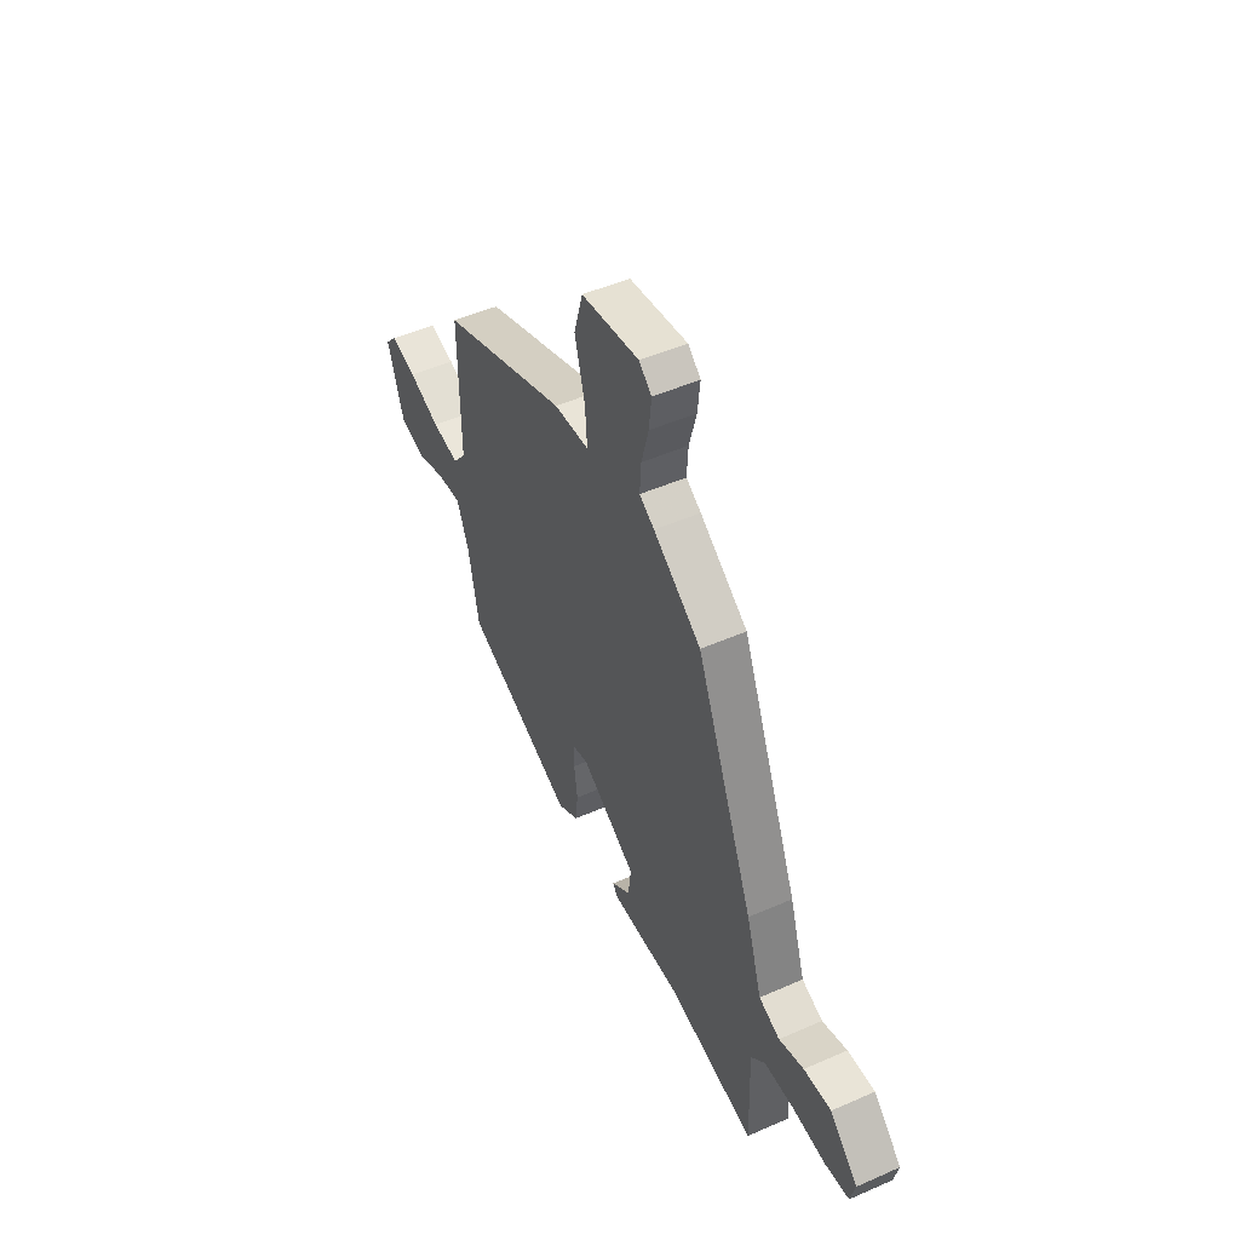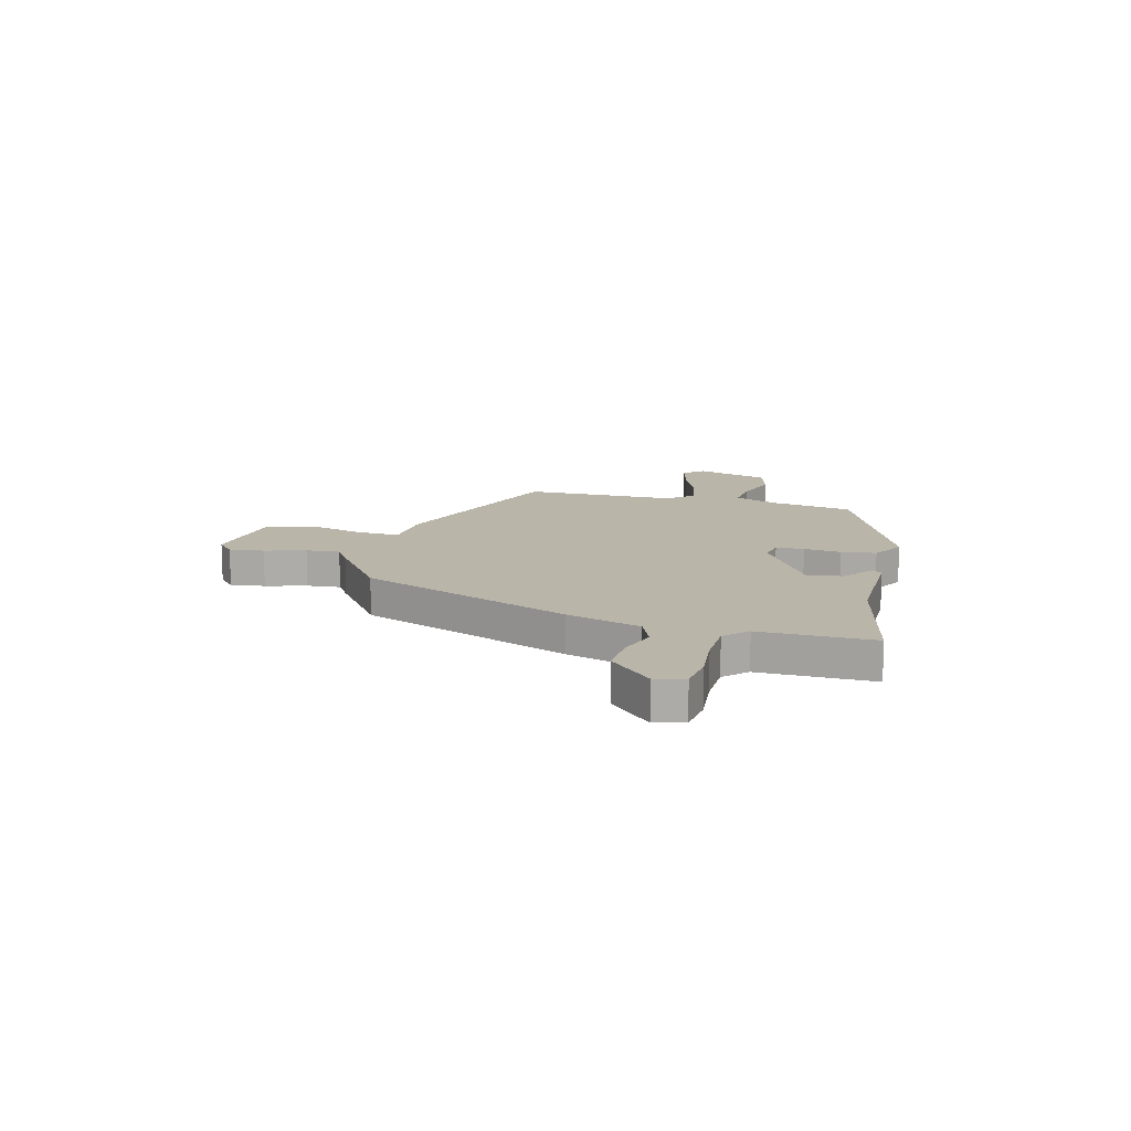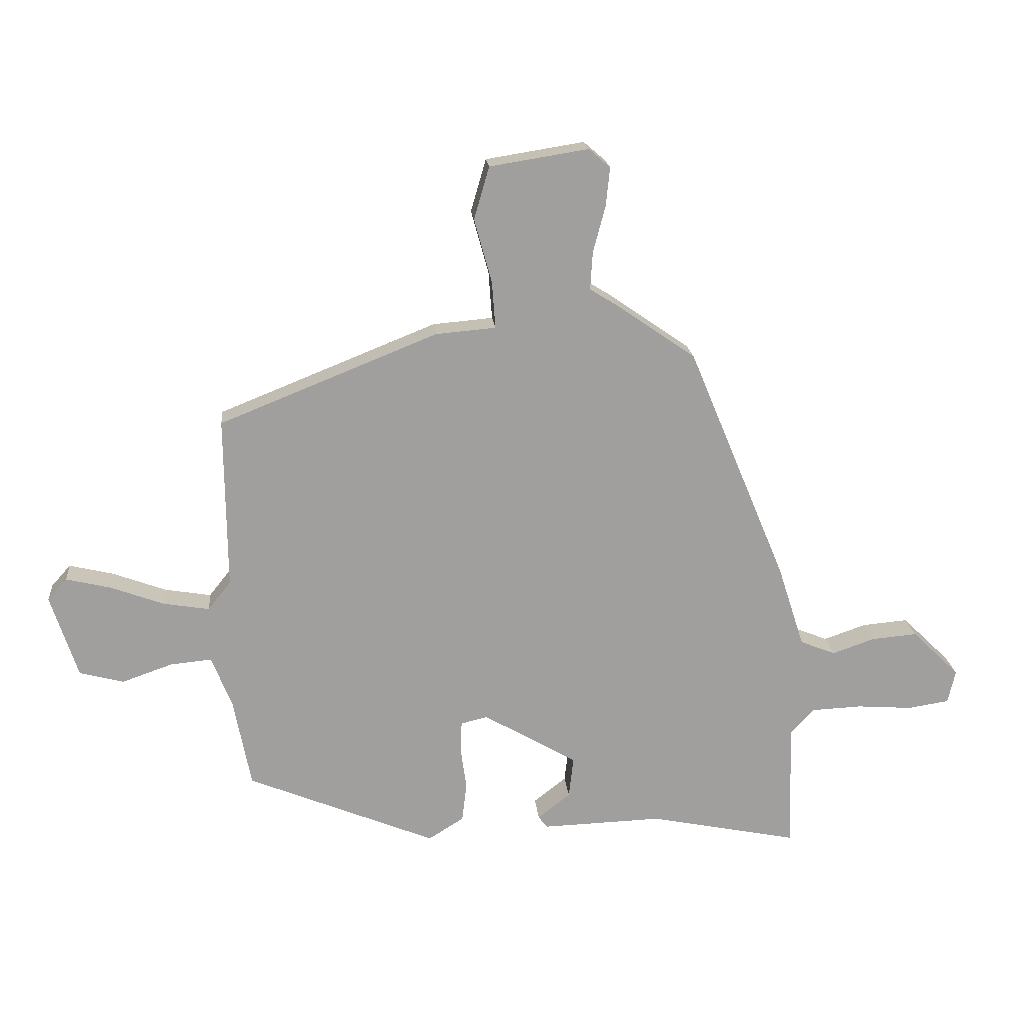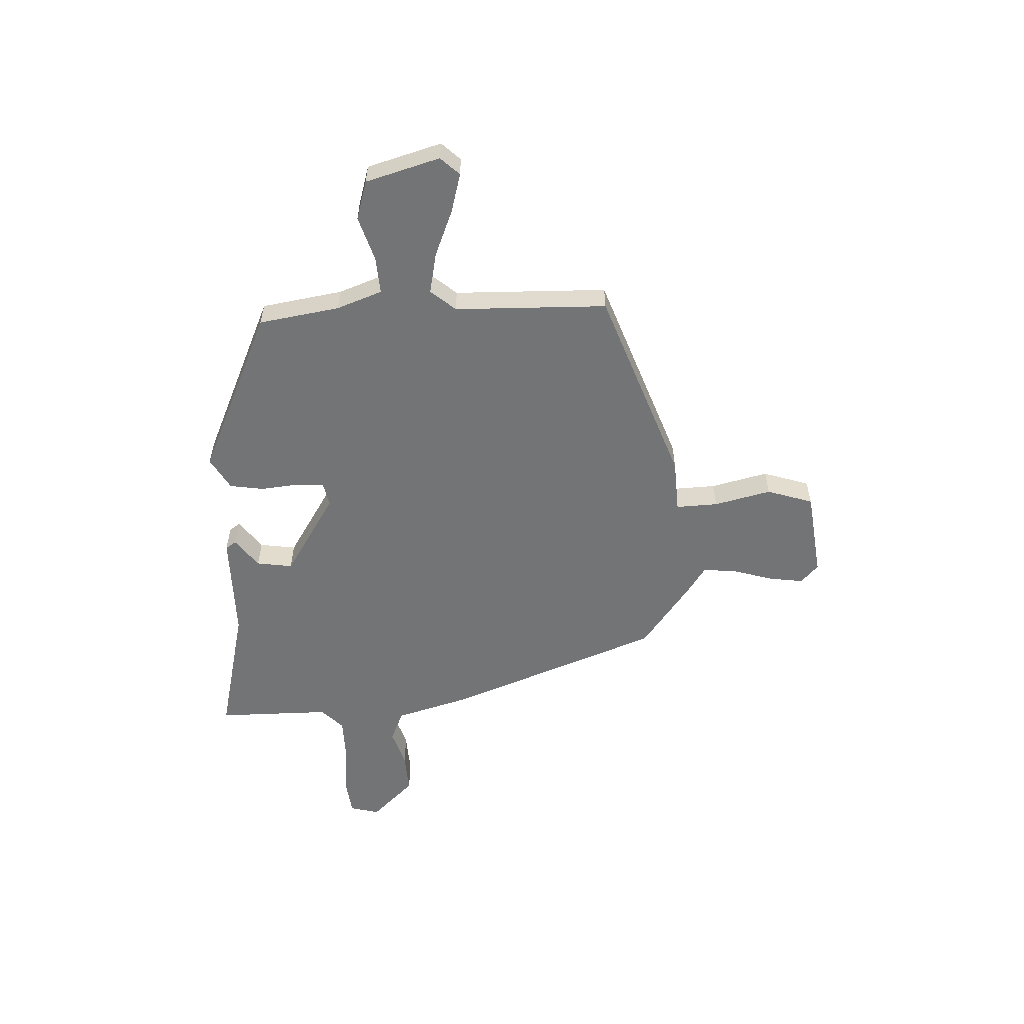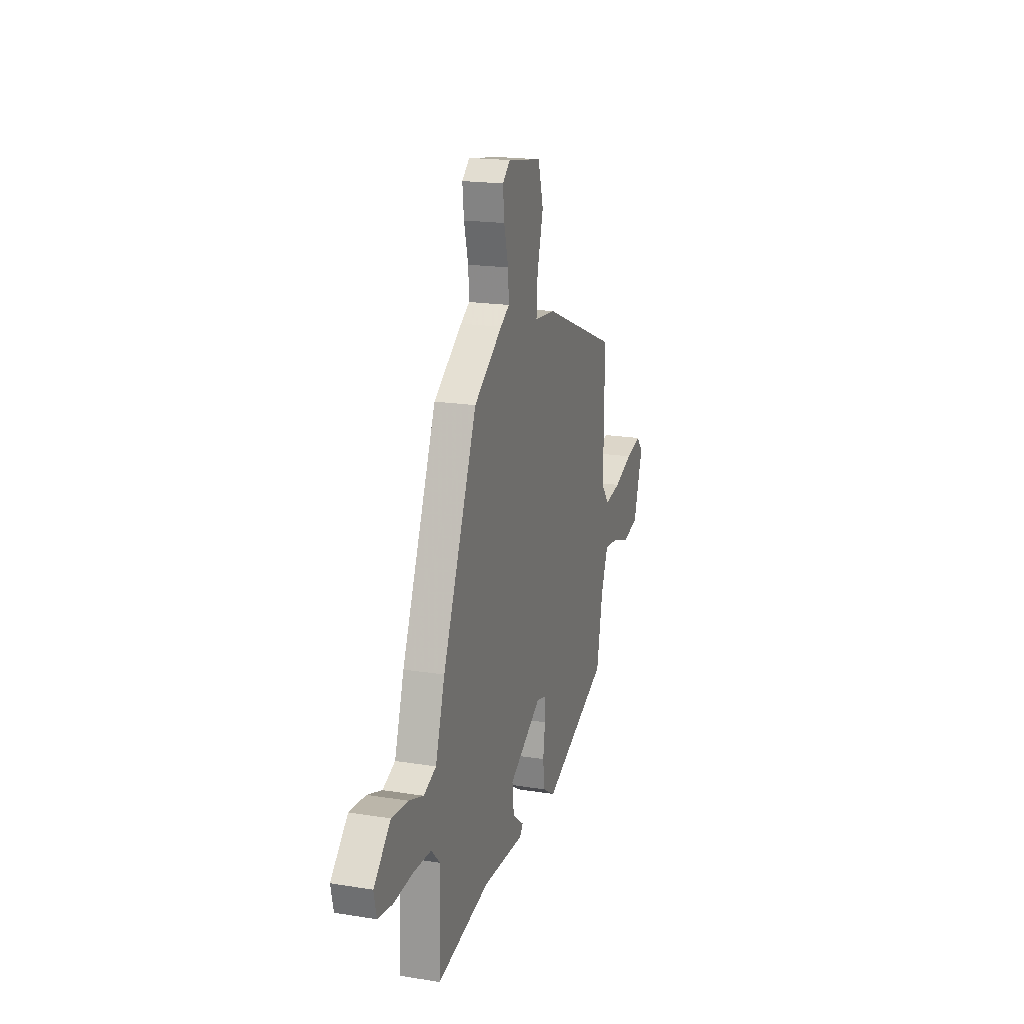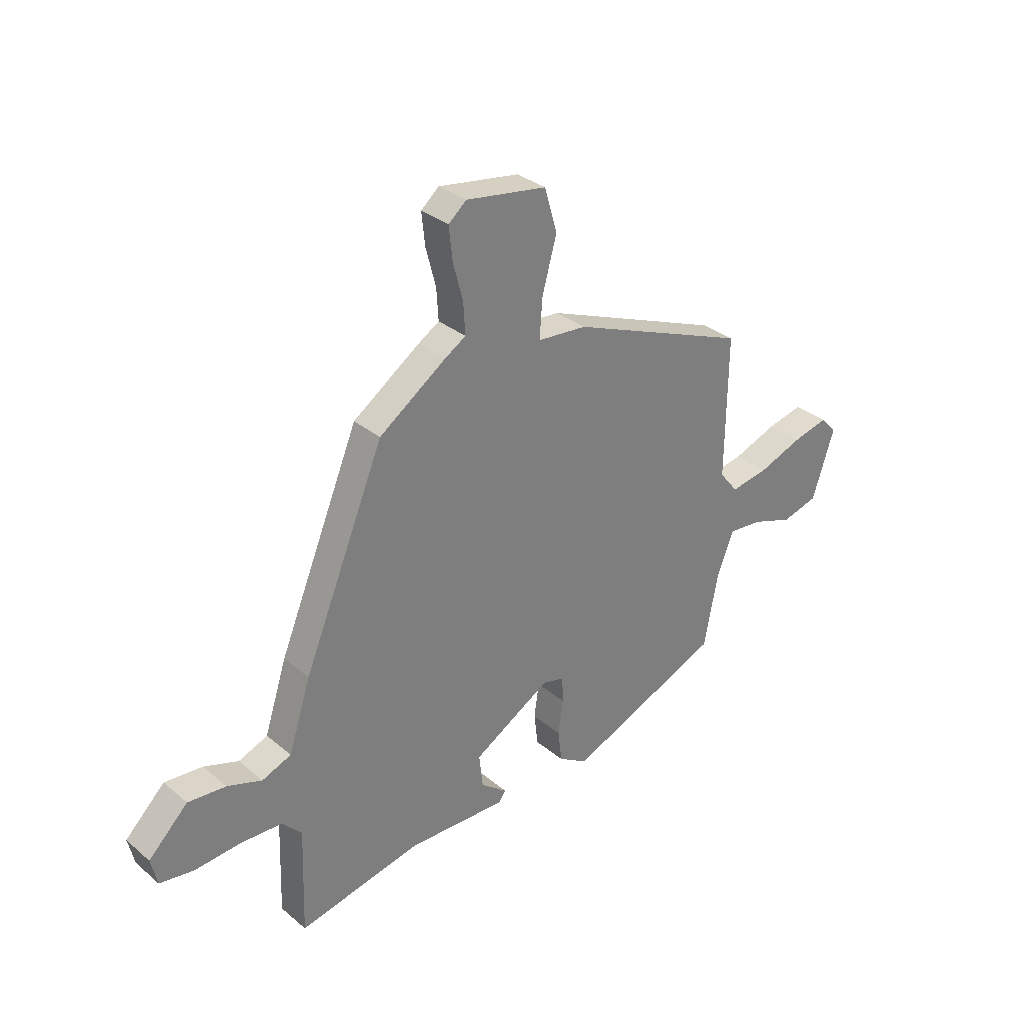
<metadata>
{"format":"obj","ext":"obj","renderer":"f3d","projection":"perspective","resolution":1024,"background":"white","views":[{"elev":49.3,"azim":64.1,"up":"+Z"},{"elev":13.6,"azim":103.4,"up":"+Y"},{"elev":18.9,"azim":-5.3,"up":"+Z"},{"elev":-56.2,"azim":-89.3,"up":"+Y"},{"elev":18.8,"azim":107.1,"up":"+Z"},{"elev":31.9,"azim":139.2,"up":"+Z"}]}
</metadata>
<code>
v 0.319 0.07 0.443
v 0.488 0.07 0.038
v 0.534 0.07 -0.104
v 0.595 0.07 -0.128
v 0.667 0.07 -0.103
v 0.746 0.07 -0.096
v 0.828 0.07 -0.176
v 0.815 0.07 -0.233
v 0.744 0.07 -0.244
v 0.648 0.07 -0.237
v 0.562 0.07 -0.241
v 0.521 0.07 -0.284
v 0.528 0.07 -0.503
v 0.271 0.07 -0.451
v 0.065 0.07 -0.458
v 0.05 0.07 -0.438
v 0.106 0.07 -0.394
v 0.114 0.07 -0.324
v -0.047 0.07 -0.23
v -0.093 0.07 -0.241
v -0.095 0.07 -0.295
v -0.085 0.07 -0.367
v -0.093 0.07 -0.434
v -0.154 0.07 -0.472
v -0.478 0.07 -0.339
v -0.508 0.07 -0.184
v -0.543 0.07 -0.097
v -0.614 0.07 -0.104
v -0.7 0.07 -0.134
v -0.776 0.07 -0.114
v -0.822 0.07 0.028
v -0.789 0.07 0.065
v -0.713 0.07 0.047
v -0.621 0.07 0.013
v -0.542 0.07 0
v -0.503 0.07 0.049
v -0.506 0.07 0.344
v -0.132 0.07 0.494
v -0.029 0.07 0.503
v -0.035 0.07 0.584
v -0.065 0.07 0.693
v -0.039 0.07 0.783
v 0.13 0.07 0.81
v 0.167 0.07 0.778
v 0.16 0.07 0.711
v 0.139 0.07 0.632
v 0.135 0.07 0.567
v 0.179 0.07 0.54
v 0.319 0 0.443
v 0.488 0 0.038
v 0.534 0 -0.104
v 0.595 0 -0.128
v 0.667 0 -0.103
v 0.746 0 -0.096
v 0.828 0 -0.176
v 0.815 0 -0.233
v 0.744 0 -0.244
v 0.648 0 -0.237
v 0.562 0 -0.241
v 0.521 0 -0.284
v 0.528 0 -0.503
v 0.271 0 -0.451
v 0.065 0 -0.458
v 0.05 0 -0.438
v 0.106 0 -0.394
v 0.114 0 -0.324
v -0.047 0 -0.23
v -0.093 0 -0.241
v -0.095 0 -0.295
v -0.085 0 -0.367
v -0.093 0 -0.434
v -0.154 0 -0.472
v -0.478 0 -0.339
v -0.508 0 -0.184
v -0.543 0 -0.097
v -0.614 0 -0.104
v -0.7 0 -0.134
v -0.776 0 -0.114
v -0.822 0 0.028
v -0.789 0 0.065
v -0.713 0 0.047
v -0.621 0 0.013
v -0.542 0 0
v -0.503 0 0.049
v -0.506 0 0.344
v -0.132 0 0.494
v -0.029 0 0.503
v -0.035 0 0.584
v -0.065 0 0.693
v -0.039 0 0.783
v 0.13 0 0.81
v 0.167 0 0.778
v 0.16 0 0.711
v 0.139 0 0.632
v 0.135 0 0.567
v 0.179 0 0.54
f 47 48 1 2
f 43 44 45 46
f 43 46 47
f 40 41 42 43
f 39 40 43 47
f 36 37 38 39
f 35 36 39 47
f 31 32 33 34
f 31 34 35
f 28 29 30 31
f 27 28 31 35
f 26 27 35 47
f 21 22 23 24
f 20 21 24 25
f 14 15 16 17
f 12 13 14 17
f 11 12 17 18
f 7 8 9 10
f 7 10 11
f 4 5 6 7
f 4 7 11 18
f 26 47 2 3
f 20 25 26
f 19 20 26
f 19 26 3 4
f 4 18 19
f 50 49 96 95
f 94 93 92 91
f 95 94 91
f 91 90 89 88
f 95 91 88 87
f 87 86 85 84
f 95 87 84 83
f 82 81 80 79
f 83 82 79
f 79 78 77 76
f 83 79 76 75
f 95 83 75 74
f 72 71 70 69
f 73 72 69 68
f 65 64 63 62
f 65 62 61 60
f 66 65 60 59
f 58 57 56 55
f 59 58 55
f 55 54 53 52
f 66 59 55 52
f 51 50 95 74
f 74 73 68
f 74 68 67
f 52 51 74 67
f 67 66 52
f 1 49 50 2
f 2 50 51 3
f 3 51 52 4
f 4 52 53 5
f 5 53 54 6
f 6 54 55 7
f 7 55 56 8
f 8 56 57 9
f 9 57 58 10
f 10 58 59 11
f 11 59 60 12
f 12 60 61 13
f 13 61 62 14
f 14 62 63 15
f 15 63 64 16
f 16 64 65 17
f 17 65 66 18
f 18 66 67 19
f 19 67 68 20
f 20 68 69 21
f 21 69 70 22
f 22 70 71 23
f 23 71 72 24
f 24 72 73 25
f 25 73 74 26
f 26 74 75 27
f 27 75 76 28
f 28 76 77 29
f 29 77 78 30
f 30 78 79 31
f 31 79 80 32
f 32 80 81 33
f 33 81 82 34
f 34 82 83 35
f 35 83 84 36
f 36 84 85 37
f 37 85 86 38
f 38 86 87 39
f 39 87 88 40
f 40 88 89 41
f 41 89 90 42
f 42 90 91 43
f 43 91 92 44
f 44 92 93 45
f 45 93 94 46
f 46 94 95 47
f 47 95 96 48
f 48 96 49 1

</code>
